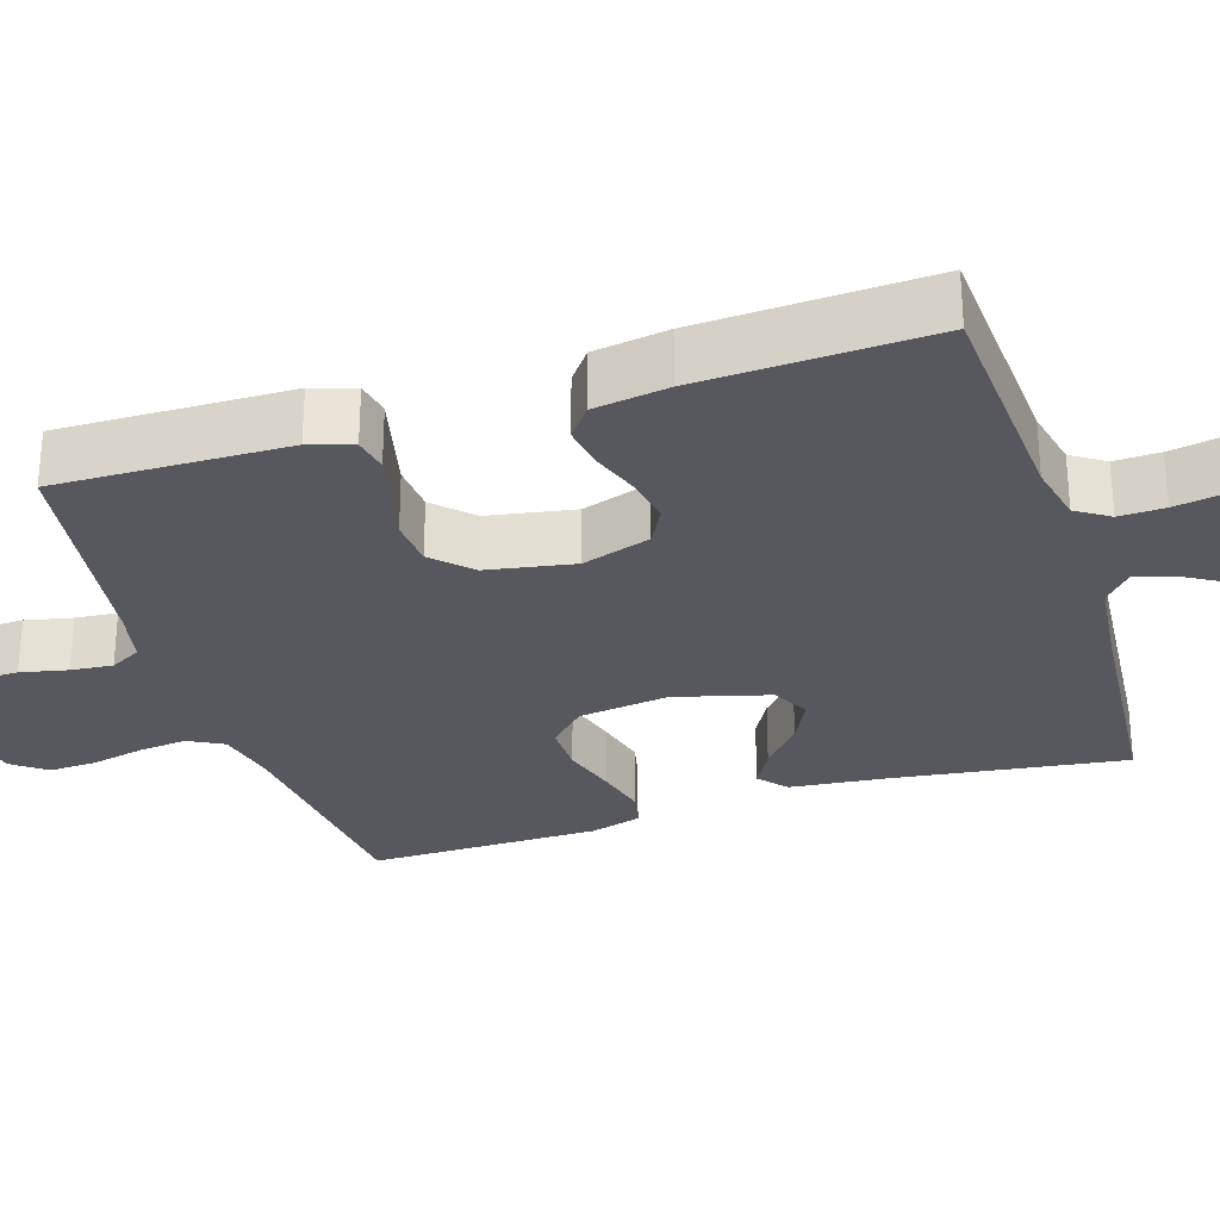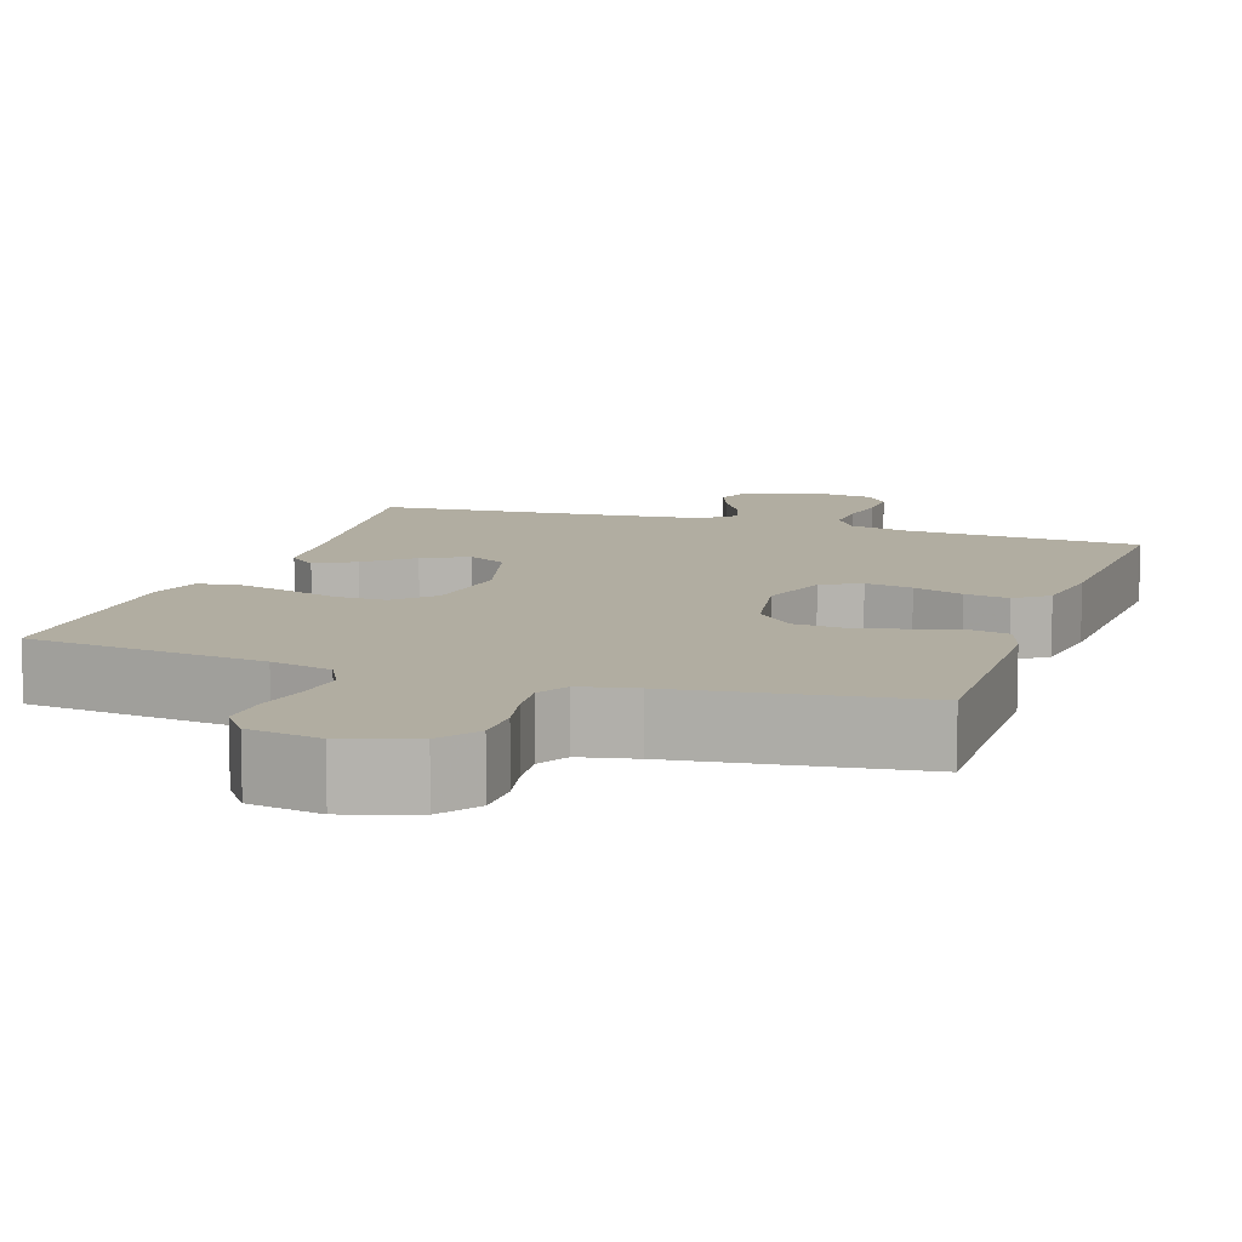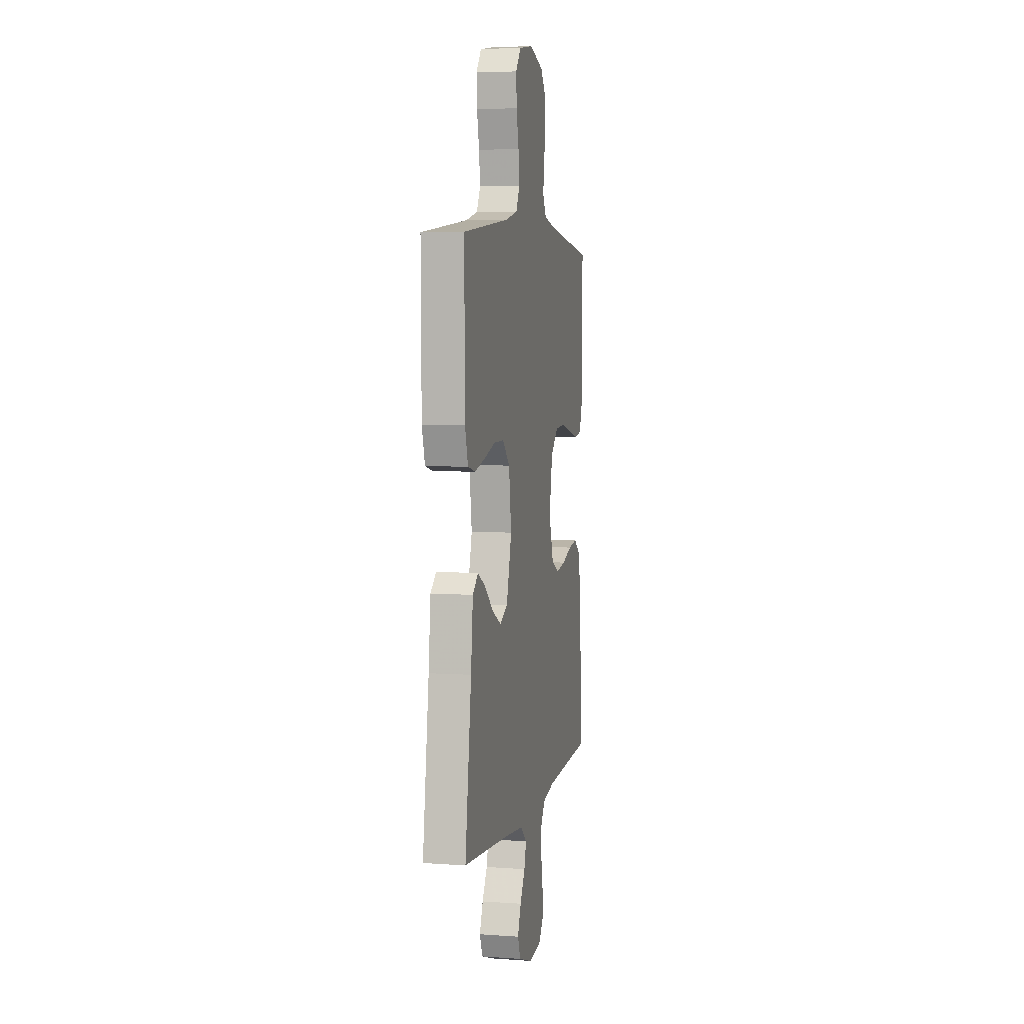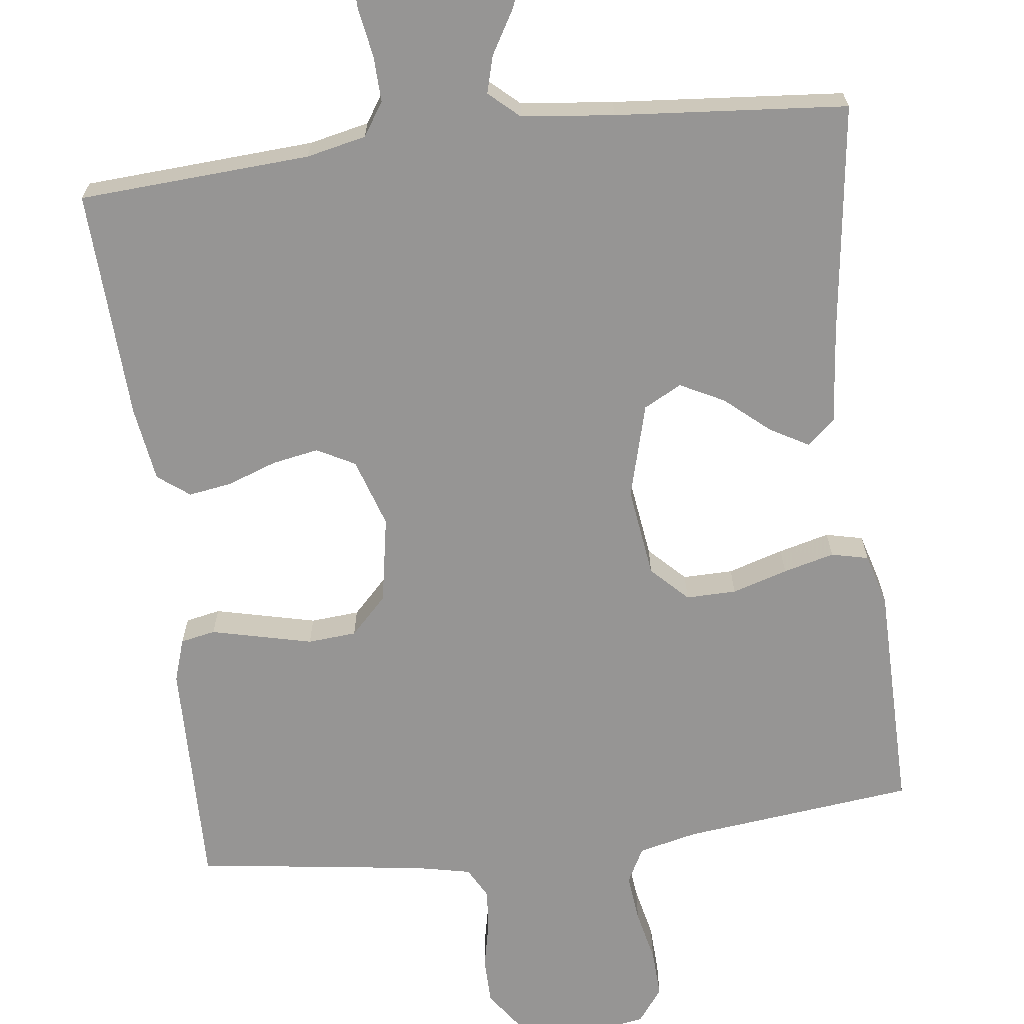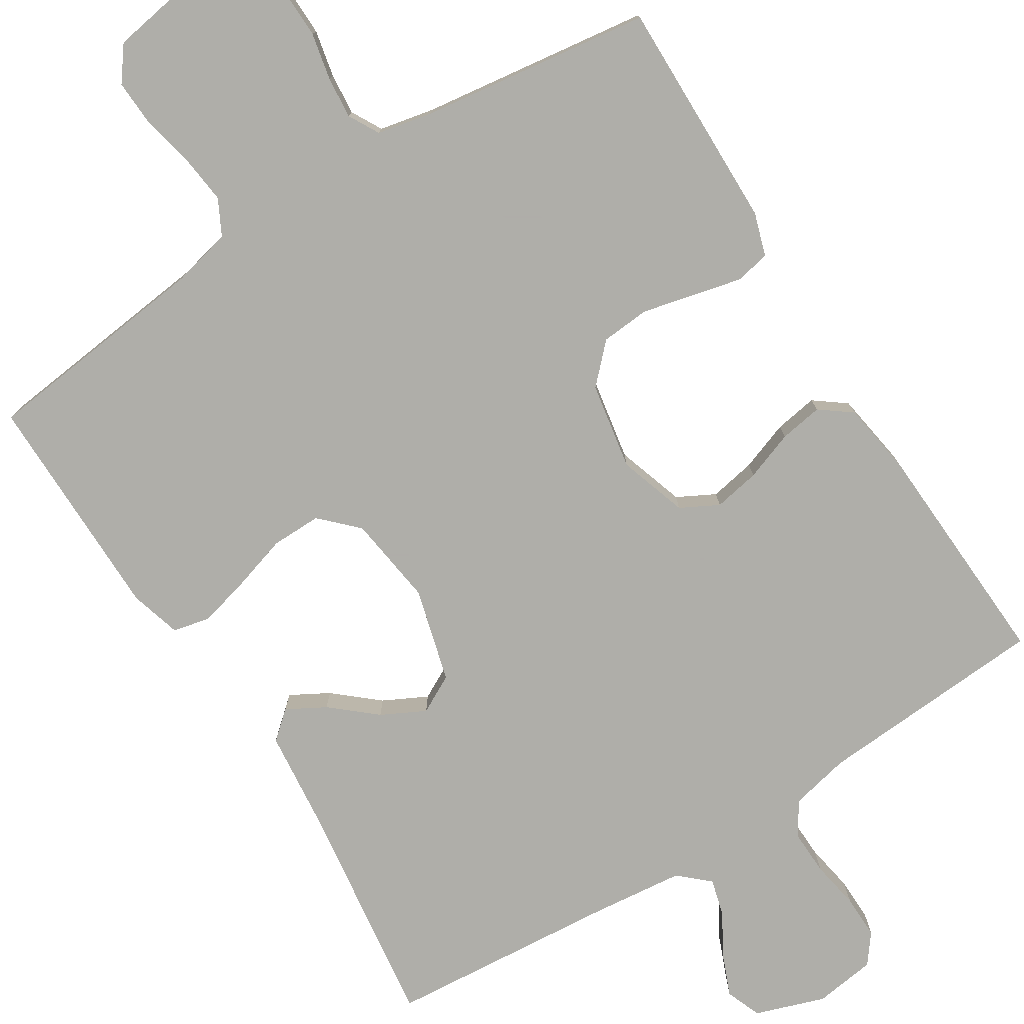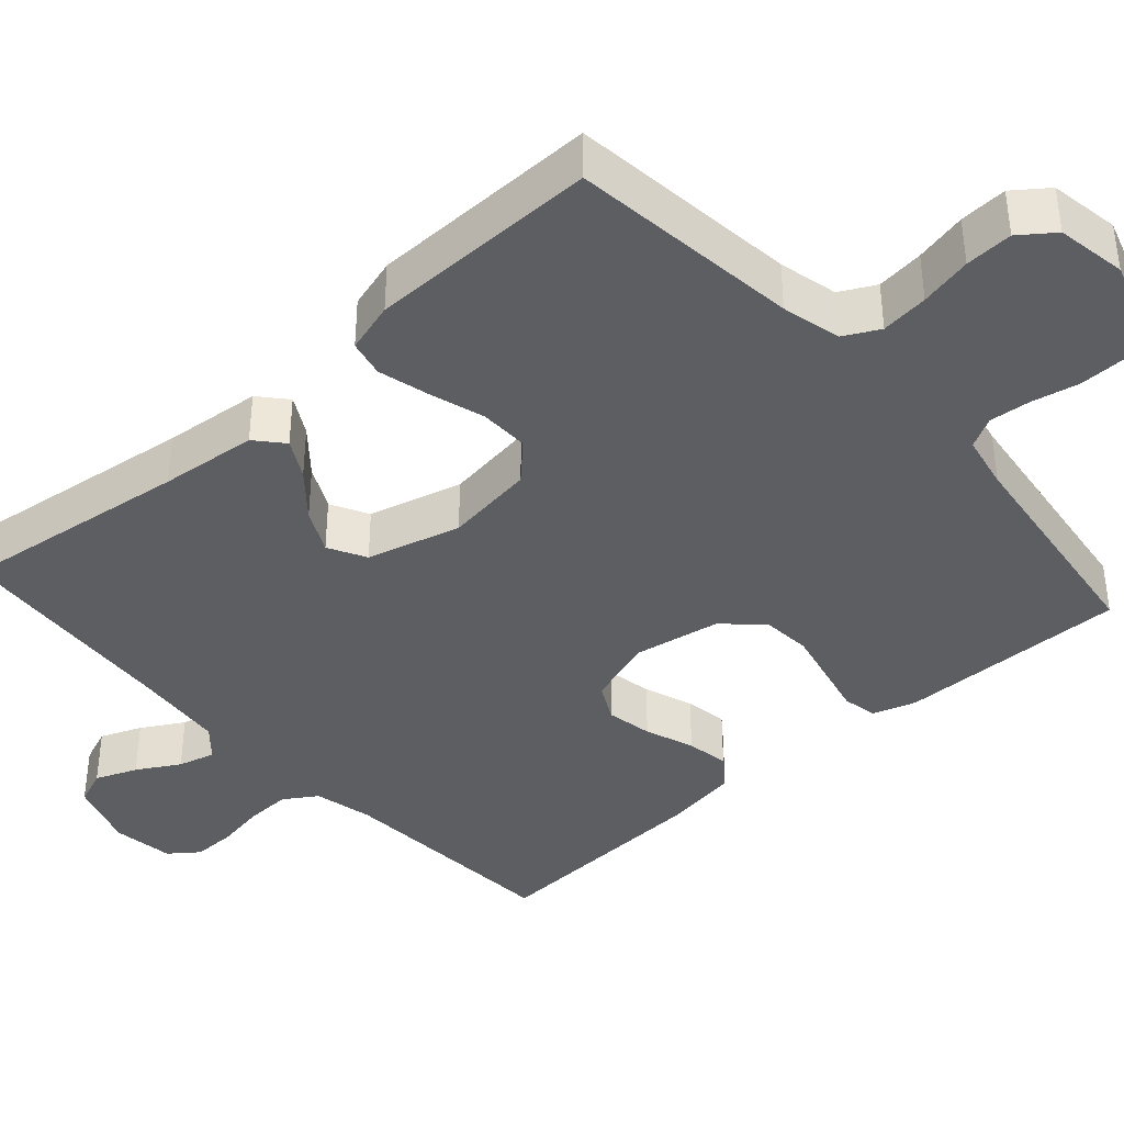
<metadata>
{"format":"obj","ext":"obj","renderer":"f3d","projection":"perspective","resolution":1024,"background":"white","views":[{"elev":-28.9,"azim":107.5,"up":"+Y"},{"elev":10.3,"azim":18.7,"up":"+Y"},{"elev":5.0,"azim":-77.5,"up":"+Z"},{"elev":-67.6,"azim":-173.0,"up":"+Y"},{"elev":-77.5,"azim":32.2,"up":"+Y"},{"elev":-39.2,"azim":-48.1,"up":"+Y"}]}
</metadata>
<code>
v -0.5 0.07 -0.5
v -0.46 0.07 -0.2
v -0.447 0.07 -0.073
v -0.411 0.07 -0.042
v -0.361 0.07 -0.07
v -0.304 0.07 -0.119
v -0.247 0.07 -0.148
v -0.198 0.07 -0.122
v -0.165 0.07 0
v -0.181 0.07 0.117
v -0.227 0.07 0.163
v -0.292 0.07 0.162
v -0.364 0.07 0.14
v -0.43 0.07 0.123
v -0.478 0.07 0.134
v -0.497 0.07 0.2
v -0.5 0.07 0.5
v -0.2 0.07 0.534
v -0.123 0.07 0.552
v -0.099 0.07 0.598
v -0.106 0.07 0.66
v -0.121 0.07 0.728
v -0.124 0.07 0.79
v -0.091 0.07 0.834
v 0 0.07 0.849
v 0.089 0.07 0.82
v 0.124 0.07 0.771
v 0.125 0.07 0.711
v 0.112 0.07 0.65
v 0.107 0.07 0.596
v 0.129 0.07 0.556
v 0.2 0.07 0.541
v 0.5 0.07 0.5
v 0.495 0.07 0.2
v 0.477 0.07 0.144
v 0.432 0.07 0.135
v 0.369 0.07 0.15
v 0.301 0.07 0.166
v 0.238 0.07 0.161
v 0.191 0.07 0.113
v 0.171 0.07 0
v 0.2 0.07 -0.089
v 0.249 0.07 -0.115
v 0.309 0.07 -0.104
v 0.373 0.07 -0.081
v 0.429 0.07 -0.072
v 0.47 0.07 -0.103
v 0.485 0.07 -0.2
v 0.5 0.07 -0.5
v 0.2 0.07 -0.519
v 0.123 0.07 -0.536
v 0.095 0.07 -0.579
v 0.097 0.07 -0.638
v 0.108 0.07 -0.701
v 0.109 0.07 -0.758
v 0.08 0.07 -0.796
v 0 0.07 -0.807
v -0.09 0.07 -0.776
v -0.108 0.07 -0.73
v -0.086 0.07 -0.676
v -0.054 0.07 -0.621
v -0.041 0.07 -0.573
v -0.08 0.07 -0.538
v -0.2 0.07 -0.525
v -0.5 0 -0.5
v -0.46 0 -0.2
v -0.447 0 -0.073
v -0.411 0 -0.042
v -0.361 0 -0.07
v -0.304 0 -0.119
v -0.247 0 -0.148
v -0.198 0 -0.122
v -0.165 0 0
v -0.181 0 0.117
v -0.227 0 0.163
v -0.292 0 0.162
v -0.364 0 0.14
v -0.43 0 0.123
v -0.478 0 0.134
v -0.497 0 0.2
v -0.5 0 0.5
v -0.2 0 0.534
v -0.123 0 0.552
v -0.099 0 0.598
v -0.106 0 0.66
v -0.121 0 0.728
v -0.124 0 0.79
v -0.091 0 0.834
v 0 0 0.849
v 0.089 0 0.82
v 0.124 0 0.771
v 0.125 0 0.711
v 0.112 0 0.65
v 0.107 0 0.596
v 0.129 0 0.556
v 0.2 0 0.541
v 0.5 0 0.5
v 0.495 0 0.2
v 0.477 0 0.144
v 0.432 0 0.135
v 0.369 0 0.15
v 0.301 0 0.166
v 0.238 0 0.161
v 0.191 0 0.113
v 0.171 0 0
v 0.2 0 -0.089
v 0.249 0 -0.115
v 0.309 0 -0.104
v 0.373 0 -0.081
v 0.429 0 -0.072
v 0.47 0 -0.103
v 0.485 0 -0.2
v 0.5 0 -0.5
v 0.2 0 -0.519
v 0.123 0 -0.536
v 0.095 0 -0.579
v 0.097 0 -0.638
v 0.108 0 -0.701
v 0.109 0 -0.758
v 0.08 0 -0.796
v 0 0 -0.807
v -0.09 0 -0.776
v -0.108 0 -0.73
v -0.086 0 -0.676
v -0.054 0 -0.621
v -0.041 0 -0.573
v -0.08 0 -0.538
v -0.2 0 -0.525
f 58 59 60 61
f 58 61 62
f 57 58 62
f 56 57 62
f 53 54 55 56
f 52 53 56 62
f 51 52 62 63
f 47 48 49 50
f 44 45 46 47
f 43 44 47 50
f 42 43 50 51
f 34 35 36 37
f 32 33 34 37
f 31 32 37 38
f 30 31 38 39
f 26 27 28 29
f 26 29 30
f 25 26 30
f 21 22 23 24
f 20 21 24 25
f 15 16 17 18
f 15 18 19
f 12 13 14 15
f 12 15 19
f 11 12 19 20
f 3 4 5 6
f 2 3 6 7
f 64 1 2 7
f 63 64 7 8
f 41 42 51 63
f 40 41 63 8
f 39 40 8 9
f 30 39 9 10
f 20 25 30
f 10 11 20 30
f 125 124 123 122
f 126 125 122
f 126 122 121
f 126 121 120
f 120 119 118 117
f 126 120 117 116
f 127 126 116 115
f 114 113 112 111
f 111 110 109 108
f 114 111 108 107
f 115 114 107 106
f 101 100 99 98
f 101 98 97 96
f 102 101 96 95
f 103 102 95 94
f 93 92 91 90
f 94 93 90
f 94 90 89
f 88 87 86 85
f 89 88 85 84
f 82 81 80 79
f 83 82 79
f 79 78 77 76
f 83 79 76
f 84 83 76 75
f 70 69 68 67
f 71 70 67 66
f 71 66 65 128
f 72 71 128 127
f 127 115 106 105
f 72 127 105 104
f 73 72 104 103
f 74 73 103 94
f 94 89 84
f 94 84 75 74
f 1 65 66 2
f 2 66 67 3
f 3 67 68 4
f 4 68 69 5
f 5 69 70 6
f 6 70 71 7
f 7 71 72 8
f 8 72 73 9
f 9 73 74 10
f 10 74 75 11
f 11 75 76 12
f 12 76 77 13
f 13 77 78 14
f 14 78 79 15
f 15 79 80 16
f 16 80 81 17
f 17 81 82 18
f 18 82 83 19
f 19 83 84 20
f 20 84 85 21
f 21 85 86 22
f 22 86 87 23
f 23 87 88 24
f 24 88 89 25
f 25 89 90 26
f 26 90 91 27
f 27 91 92 28
f 28 92 93 29
f 29 93 94 30
f 30 94 95 31
f 31 95 96 32
f 32 96 97 33
f 33 97 98 34
f 34 98 99 35
f 35 99 100 36
f 36 100 101 37
f 37 101 102 38
f 38 102 103 39
f 39 103 104 40
f 40 104 105 41
f 41 105 106 42
f 42 106 107 43
f 43 107 108 44
f 44 108 109 45
f 45 109 110 46
f 46 110 111 47
f 47 111 112 48
f 48 112 113 49
f 49 113 114 50
f 50 114 115 51
f 51 115 116 52
f 52 116 117 53
f 53 117 118 54
f 54 118 119 55
f 55 119 120 56
f 56 120 121 57
f 57 121 122 58
f 58 122 123 59
f 59 123 124 60
f 60 124 125 61
f 61 125 126 62
f 62 126 127 63
f 63 127 128 64
f 64 128 65 1

</code>
